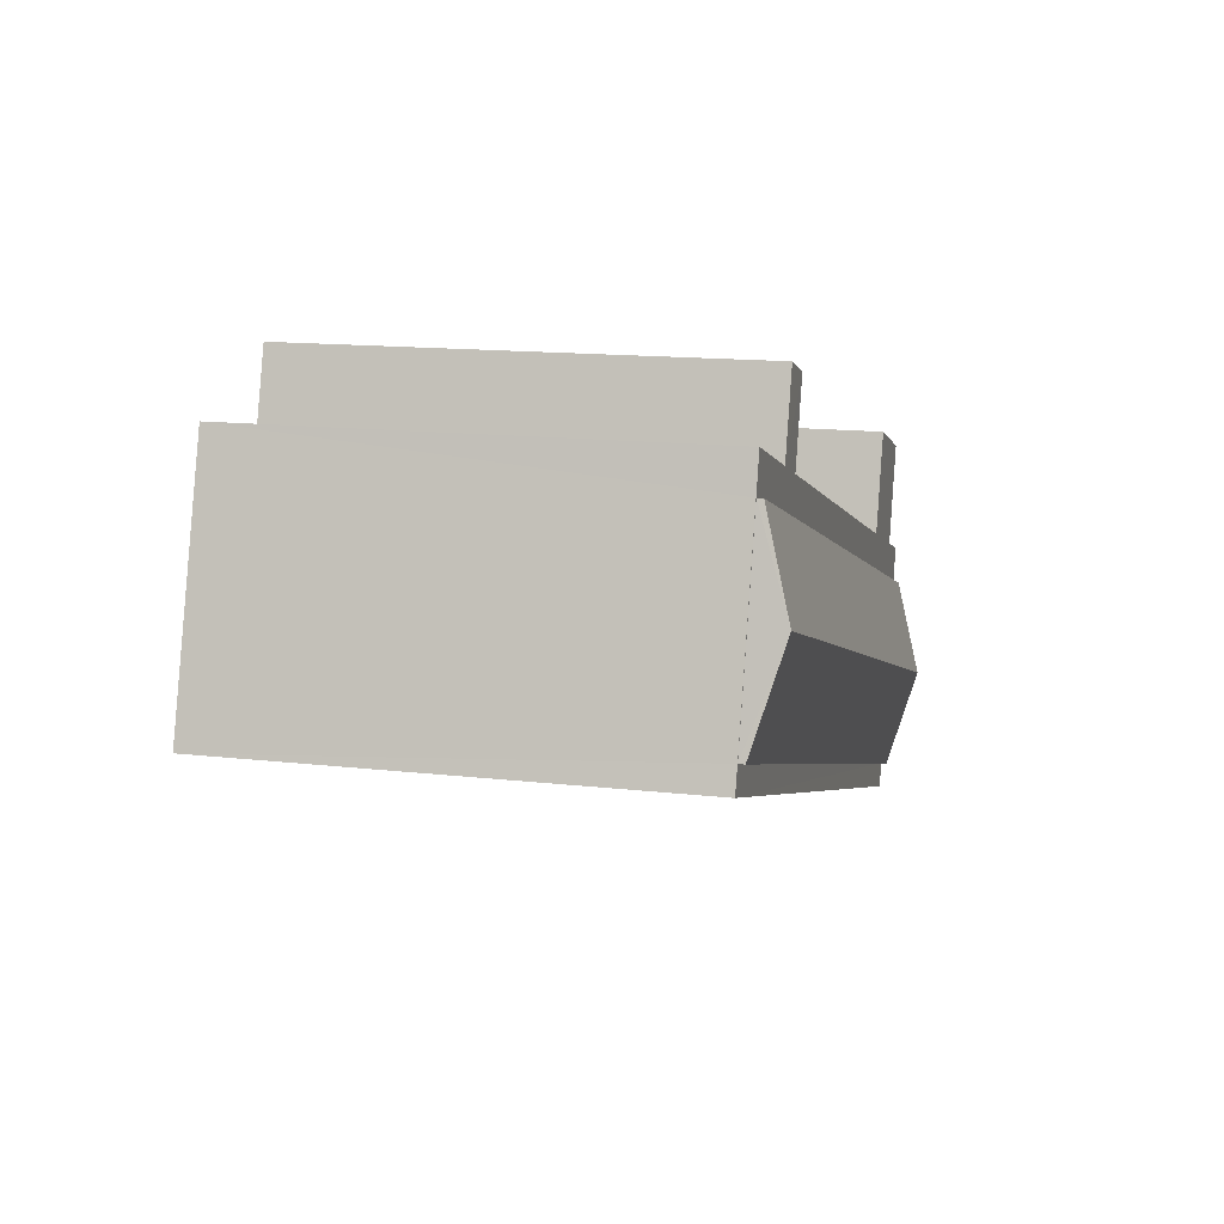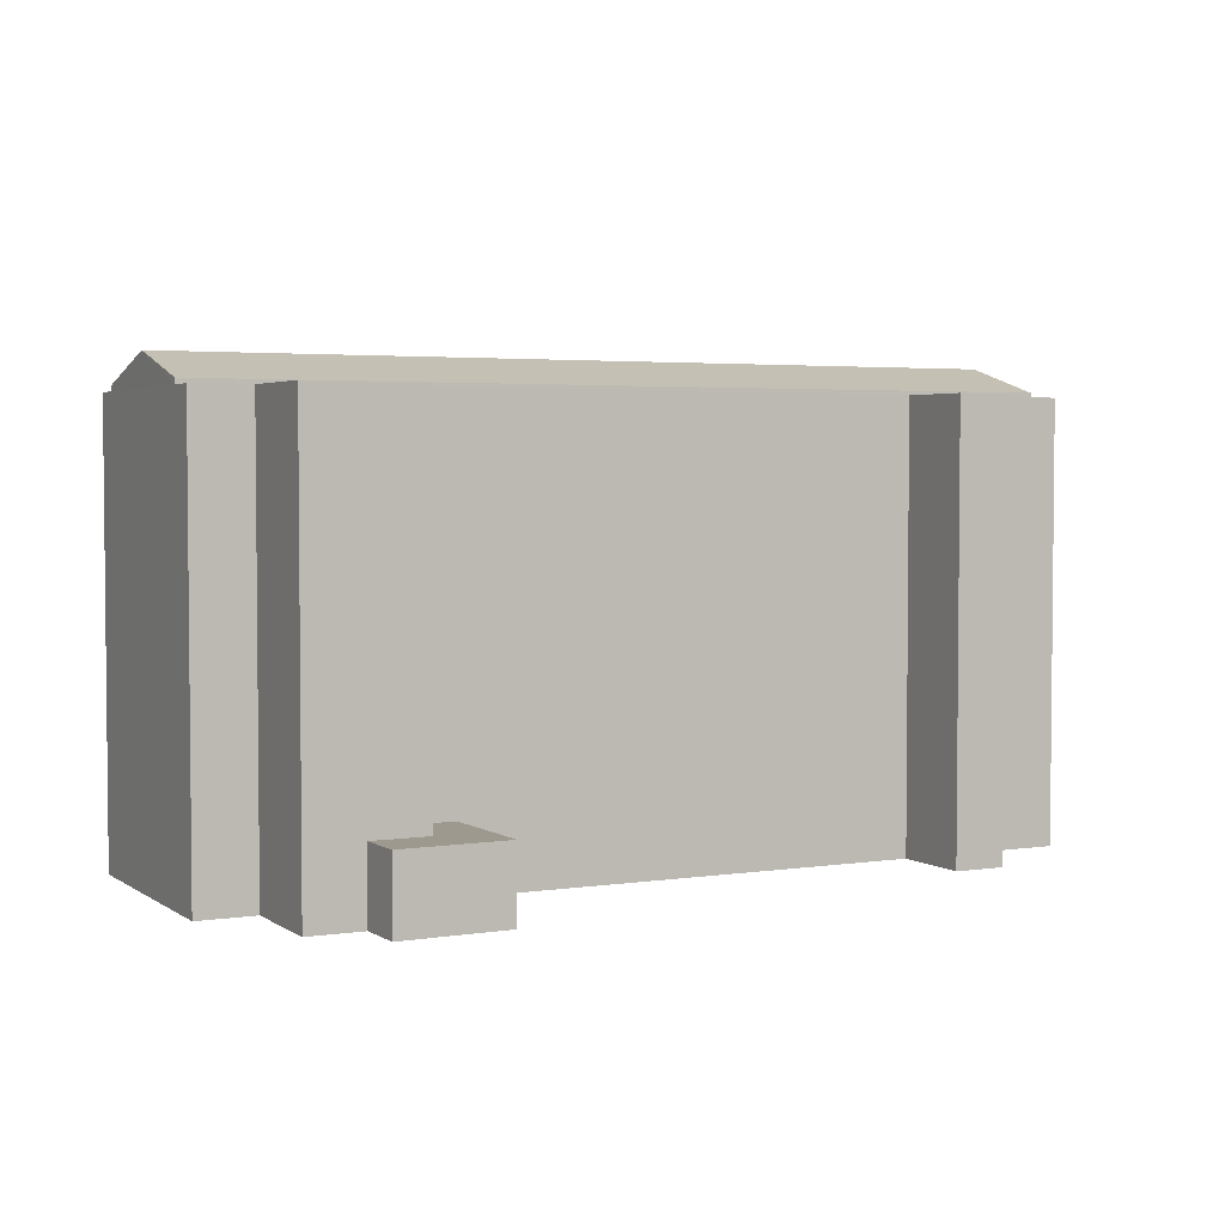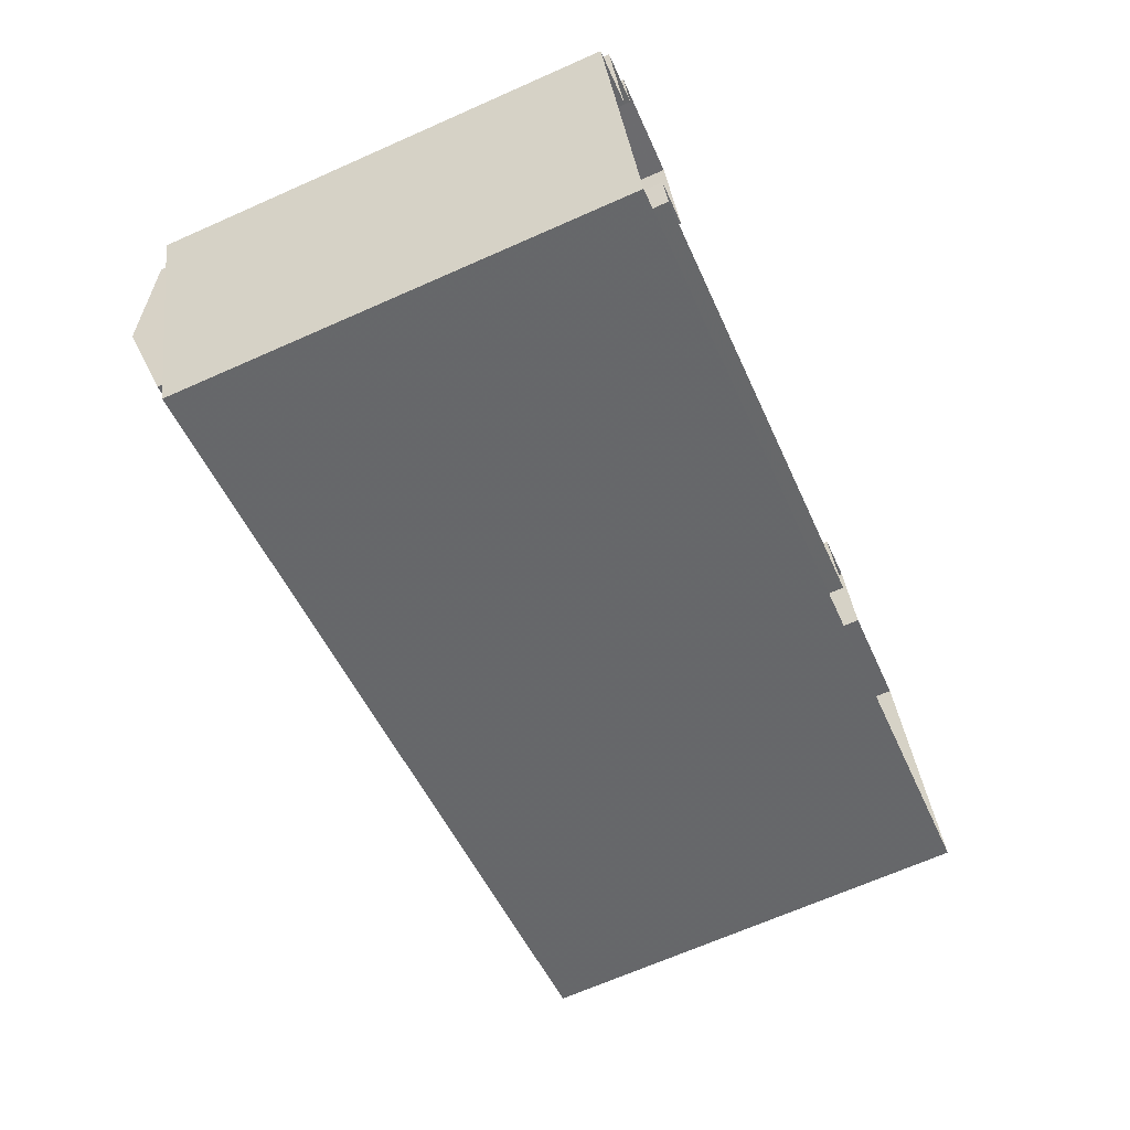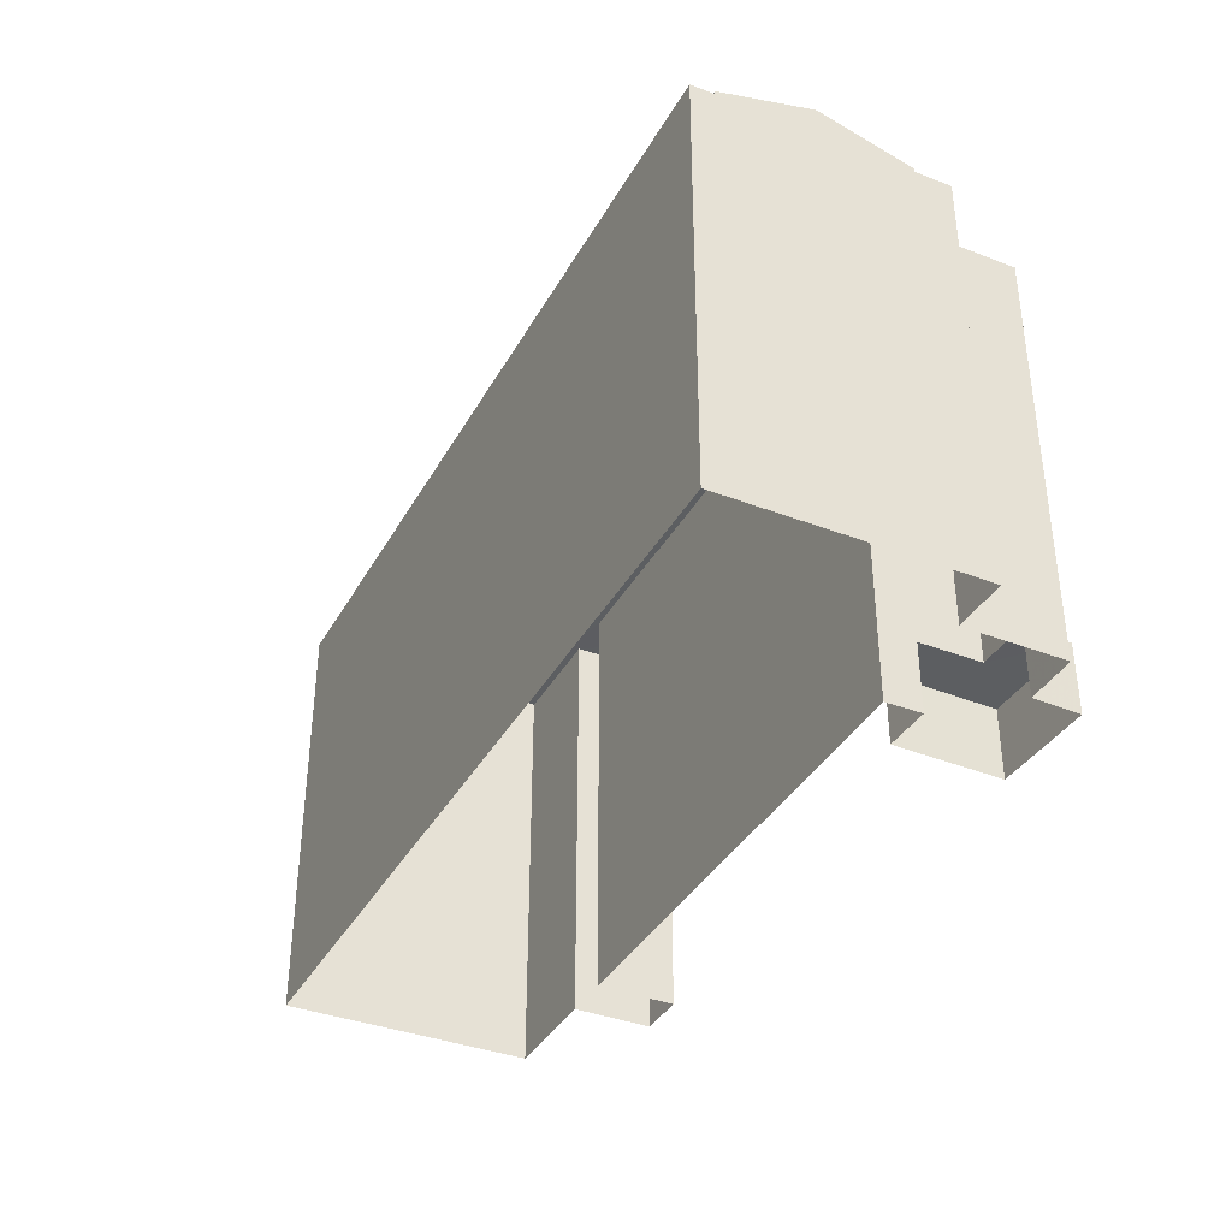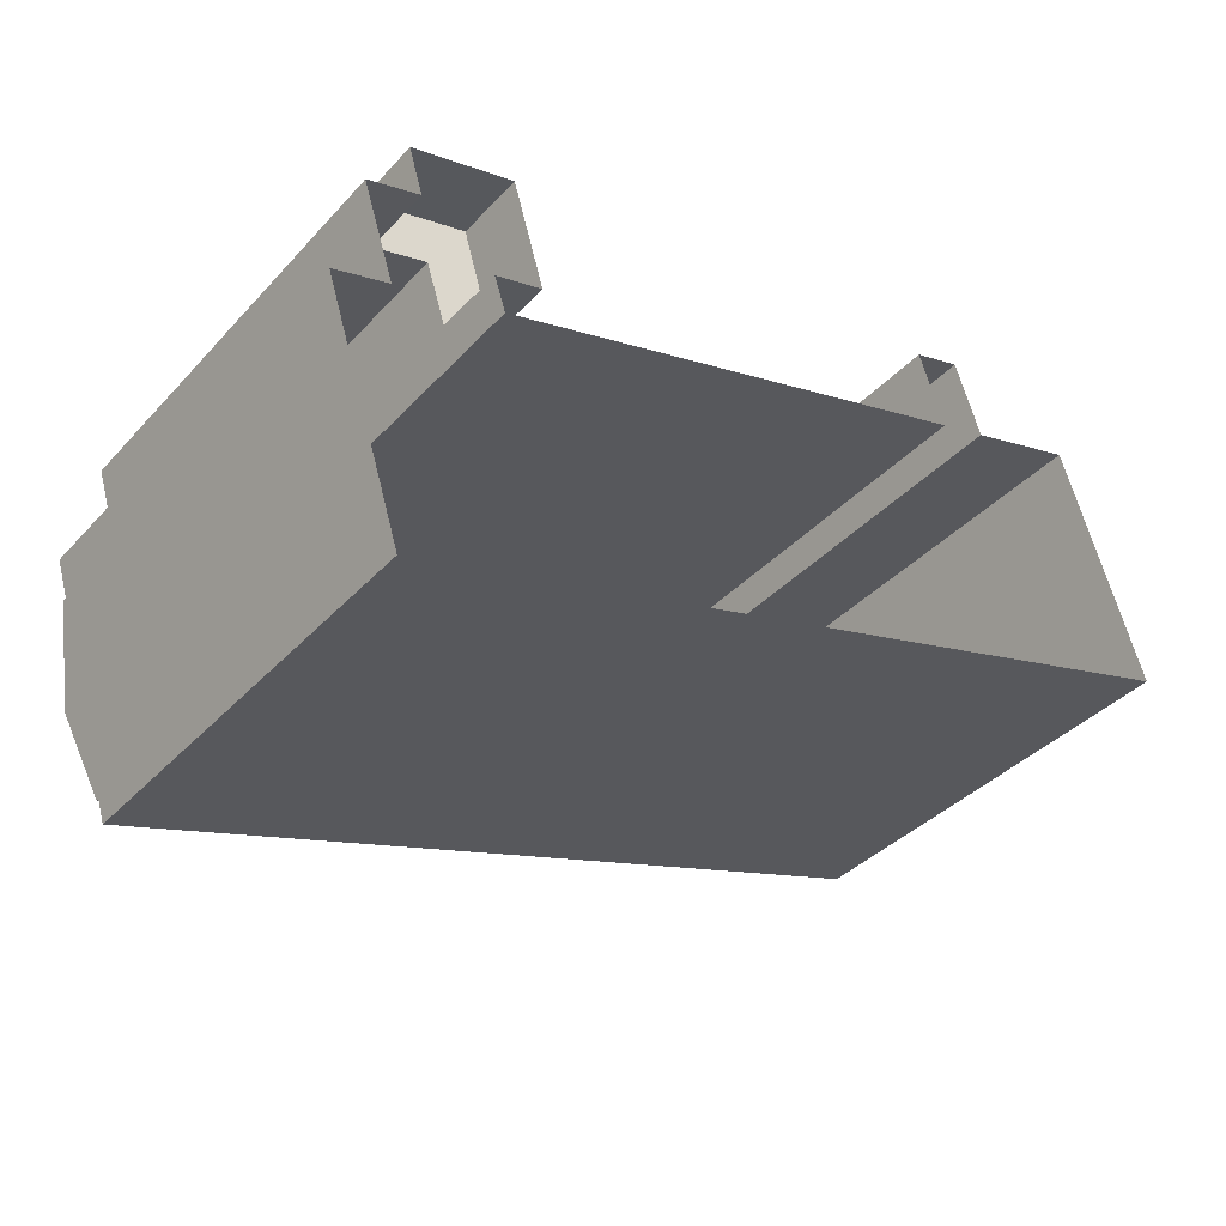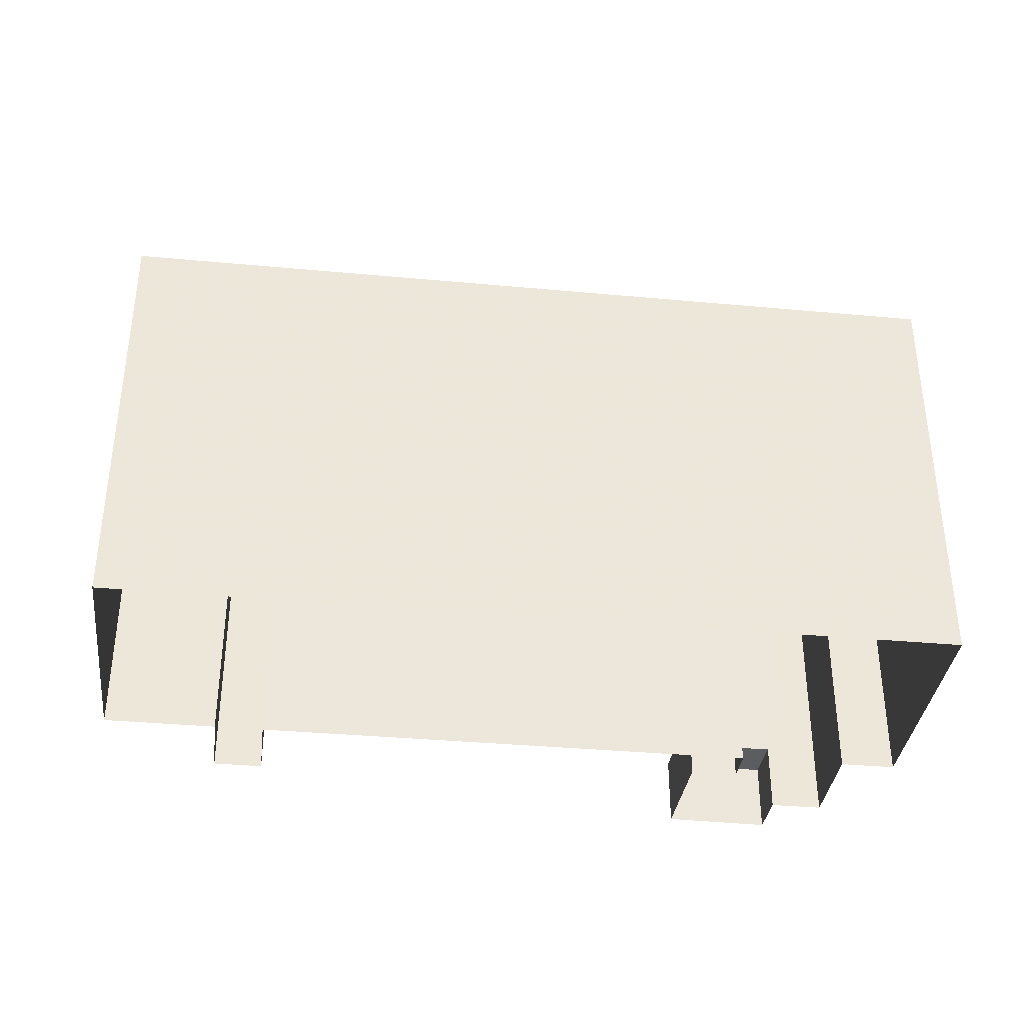
<metadata>
{"format":"obj","ext":"obj","renderer":"f3d","projection":"perspective","resolution":1024,"background":"white","views":[{"elev":14.6,"azim":-76.2,"up":"+Y"},{"elev":3.4,"azim":135.4,"up":"+Z"},{"elev":-68.0,"azim":113.9,"up":"+Y"},{"elev":-37.3,"azim":46.2,"up":"+Z"},{"elev":-38.3,"azim":142.5,"up":"+Y"},{"elev":-36.1,"azim":-24.5,"up":"+Z"}]}
</metadata>
<code>
v -2.259e+05 -1.275e+05 12.37
v -2.26e+05 -1.275e+05 12.37
v -2.259e+05 -1.275e+05 12.37
v -2.259e+05 -1.275e+05 12.37
v -2.259e+05 -1.275e+05 12.37
v -2.26e+05 -1.274e+05 12.37
v -2.26e+05 -1.274e+05 12.37
v -2.259e+05 -1.275e+05 12.37
v -2.259e+05 -1.275e+05 12.37
v -2.26e+05 -1.274e+05 12.37
v -2.26e+05 -1.274e+05 12.37
v -2.259e+05 -1.274e+05 12.37
v -2.259e+05 -1.274e+05 12.37
v -2.259e+05 -1.275e+05 12.37
v -2.259e+05 -1.275e+05 12.37
v -2.26e+05 -1.274e+05 12.37
v -2.259e+05 -1.275e+05 16.21
v -2.259e+05 -1.274e+05 16.21
v -2.259e+05 -1.274e+05 16.21
v -2.259e+05 -1.274e+05 16.21
v -2.259e+05 -1.275e+05 16.21
v -2.259e+05 -1.275e+05 16.21
v -2.26e+05 -1.275e+05 37.31
v -2.259e+05 -1.275e+05 35.9
v -2.259e+05 -1.275e+05 37.31
v -2.26e+05 -1.275e+05 35.9
v -2.26e+05 -1.274e+05 35.9
v -2.259e+05 -1.275e+05 35.9
v -2.26e+05 -1.274e+05 35.59
v -2.26e+05 -1.274e+05 35.59
v -2.26e+05 -1.274e+05 35.59
v -2.26e+05 -1.274e+05 35.59
v -2.26e+05 -1.274e+05 35.59
v -2.26e+05 -1.274e+05 35.59
v -2.259e+05 -1.275e+05 35.59
v -2.259e+05 -1.275e+05 35.59
v -2.259e+05 -1.274e+05 35.59
v -2.26e+05 -1.275e+05 35.59
v -2.26e+05 -1.275e+05 35.59
v -2.26e+05 -1.275e+05 35.59
v -2.26e+05 -1.274e+05 35.59
v -2.259e+05 -1.275e+05 35.59
v -2.259e+05 -1.275e+05 35.59
v -2.259e+05 -1.275e+05 35.59
v -2.259e+05 -1.275e+05 35.59
v -2.259e+05 -1.275e+05 35.59
f 1 2 3
f 1 4 5
f 2 6 7
f 8 9 4
f 10 7 11
f 12 8 13
f 13 14 15
f 16 7 10
f 3 2 16
f 4 3 14
f 1 3 4
f 2 7 16
f 8 4 14
f 13 8 14
f 17 18 19
f 18 20 19
f 19 21 22
f 19 20 21
f 23 24 25
f 23 26 24
f 25 27 23
f 25 28 27
f 29 30 31
f 29 32 33
f 30 34 31
f 35 36 37
f 38 34 39
f 38 39 40
f 35 41 31
f 41 32 29
f 42 43 44
f 43 36 35
f 45 42 44
f 46 40 45
f 41 29 31
f 38 31 34
f 38 40 46
f 44 35 31
f 44 43 35
f 46 45 44
f 17 12 18
f 17 8 12
f 39 2 40
f 6 2 34
f 30 6 34
f 2 39 34
f 9 17 36
f 36 17 37
f 9 8 17
f 37 17 19
f 41 3 16
f 41 35 3
f 20 12 13
f 20 18 12
f 46 24 26
f 38 46 26
f 28 25 44
f 44 25 46
f 25 24 46
f 20 13 15
f 21 20 15
f 14 3 22
f 3 35 22
f 22 37 19
f 22 35 37
f 33 10 11
f 33 32 10
f 44 27 28
f 44 31 27
f 30 7 6
f 30 29 7
f 43 5 4
f 43 42 5
f 41 16 10
f 32 41 10
f 45 1 5
f 42 45 5
f 26 23 38
f 38 23 31
f 23 27 31
f 40 2 1
f 45 40 1
f 14 21 15
f 14 22 21
f 29 11 7
f 29 33 11
f 36 4 9
f 36 43 4

</code>
